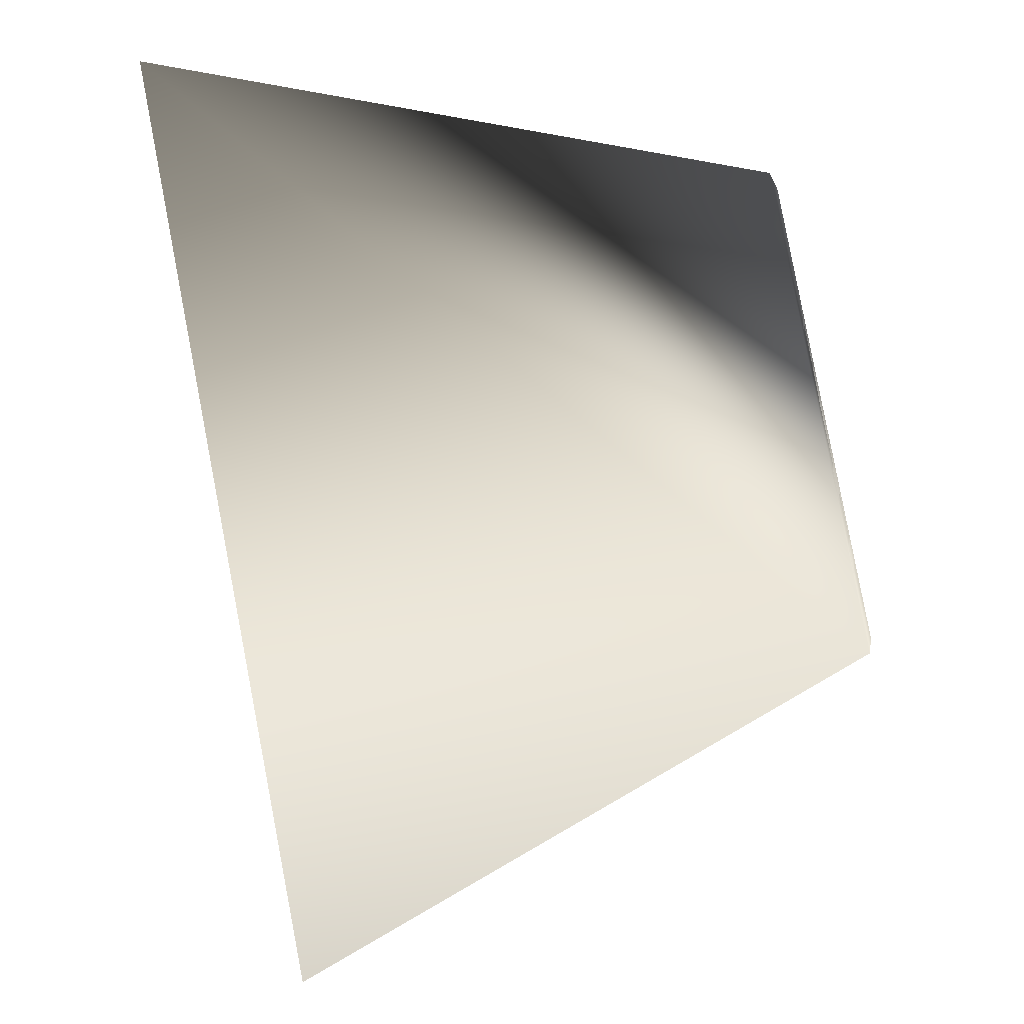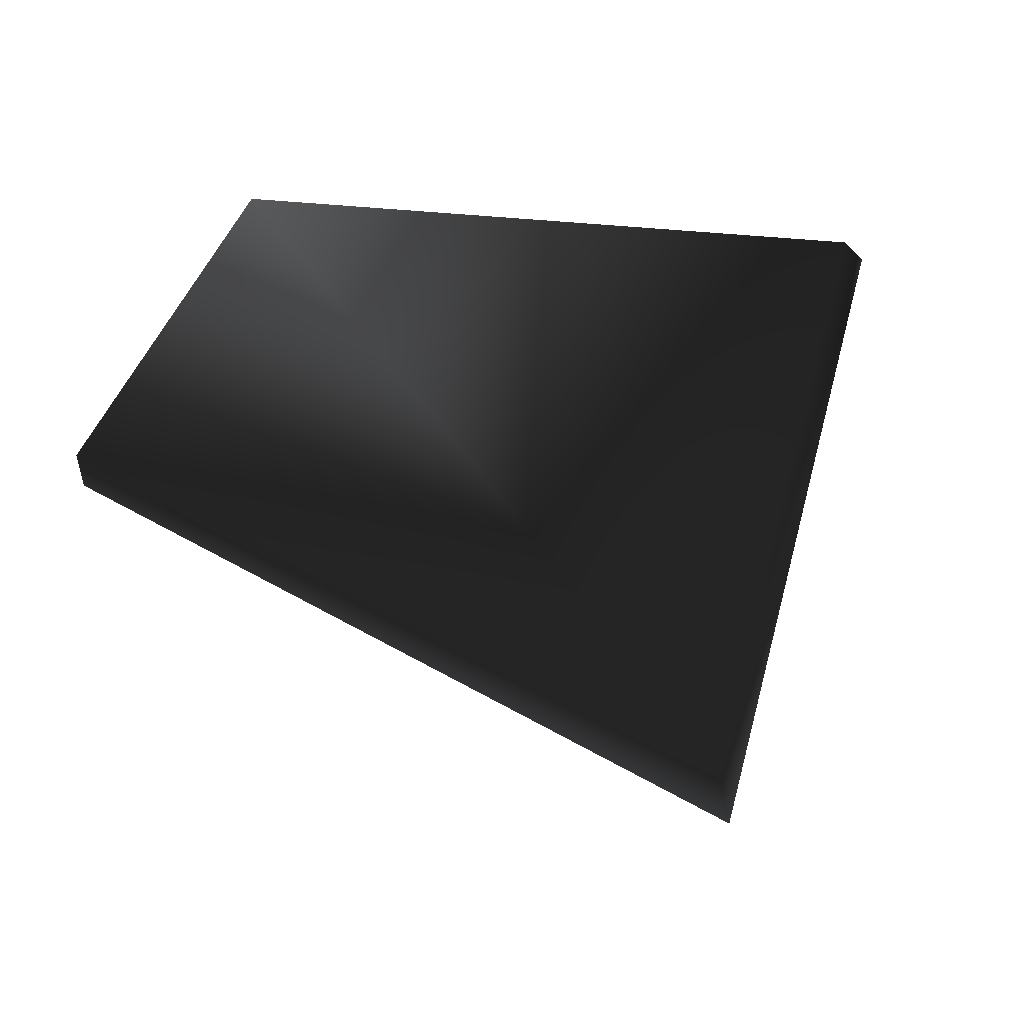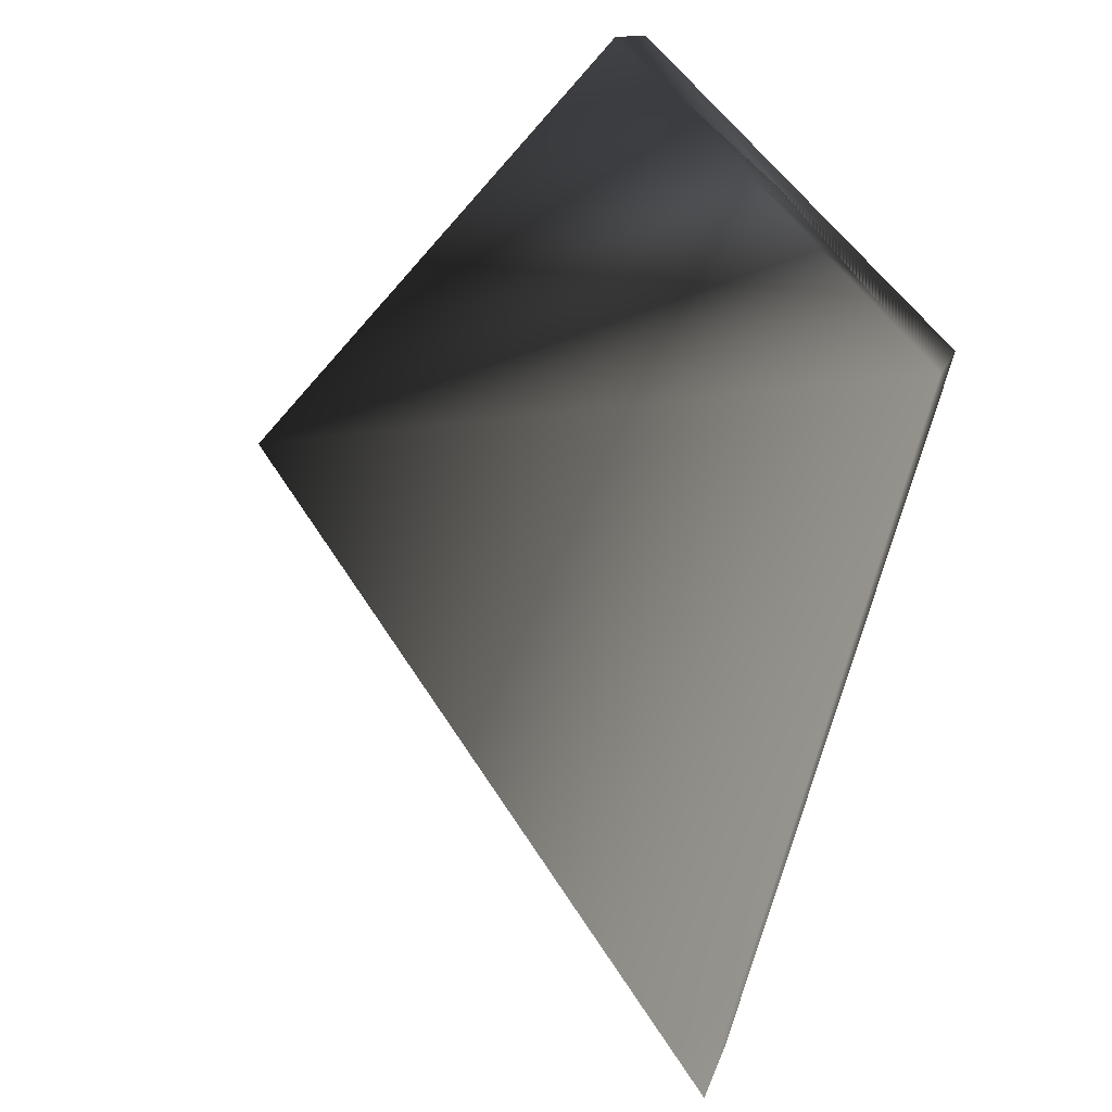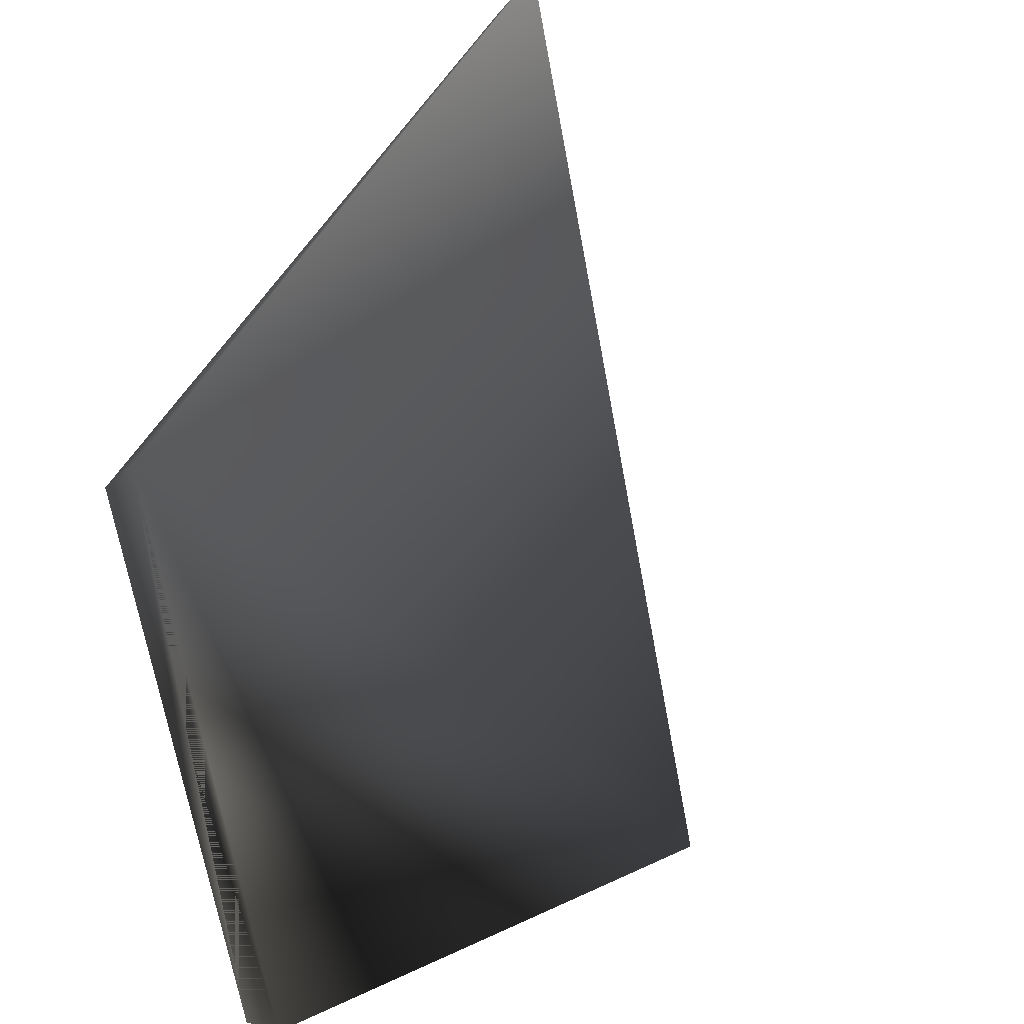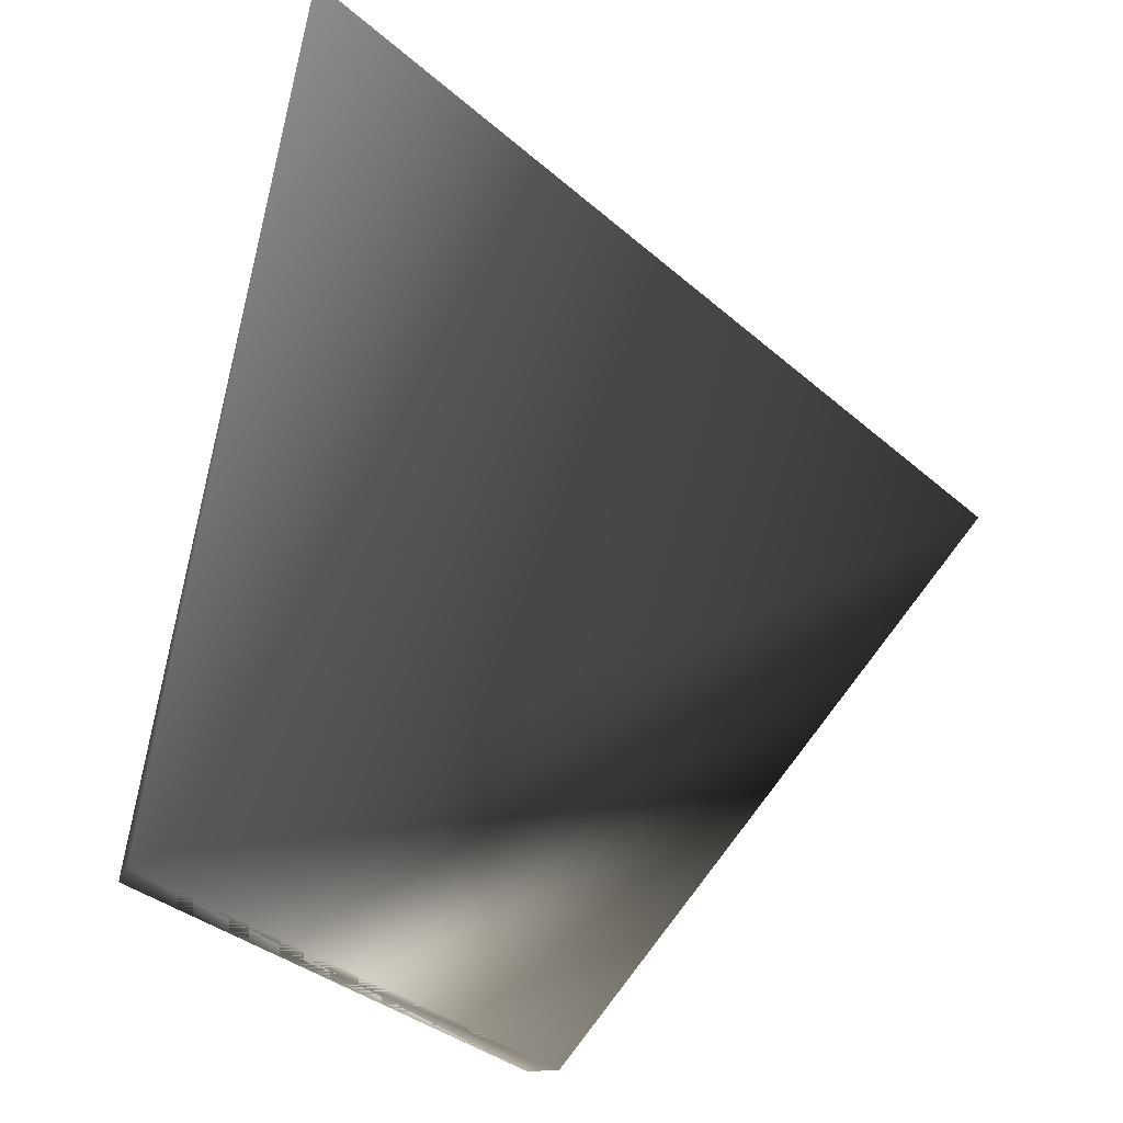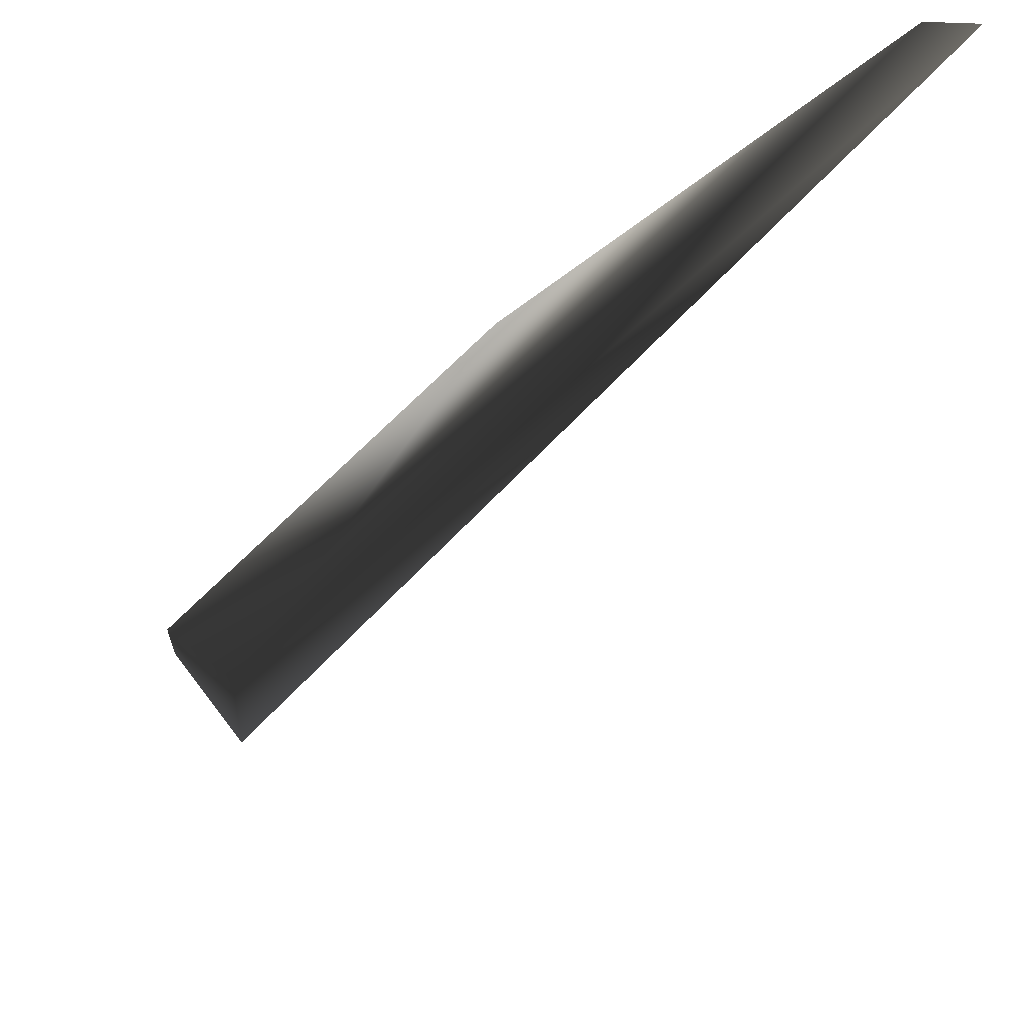
<metadata>
{"format":"obj","ext":"obj","renderer":"f3d","projection":"perspective","resolution":1024,"background":"white","views":[{"elev":-33.1,"azim":112.7,"up":"+Y"},{"elev":-26.8,"azim":-60.9,"up":"+Y"},{"elev":-40.9,"azim":-177.5,"up":"+Y"},{"elev":-67.1,"azim":-19.1,"up":"+Z"},{"elev":-31.9,"azim":9.2,"up":"+Z"},{"elev":56.7,"azim":10.9,"up":"+Z"}]}
</metadata>
<code>
v 0.09801 -0.000853 0.06
v 0.1039 -0 0.06
v 0.0583 -0 0
v 0.05512 -0 0
v 0.05023 -0.08531 0.0606
v 0.05246 -0.09086 0.0606
v 0.02944 -0.05099 0
v 0.02784 -0.04821 0
f 1 2 4
f 1 5 2
f 1 6 2
f 1 4 5
f 1 5 6
f 2 3 4
f 2 7 3
f 2 5 6
f 2 6 7
f 3 7 4
f 3 8 4
f 3 7 8
f 4 8 5
f 4 7 8
f 5 8 6
f 6 8 7

</code>
